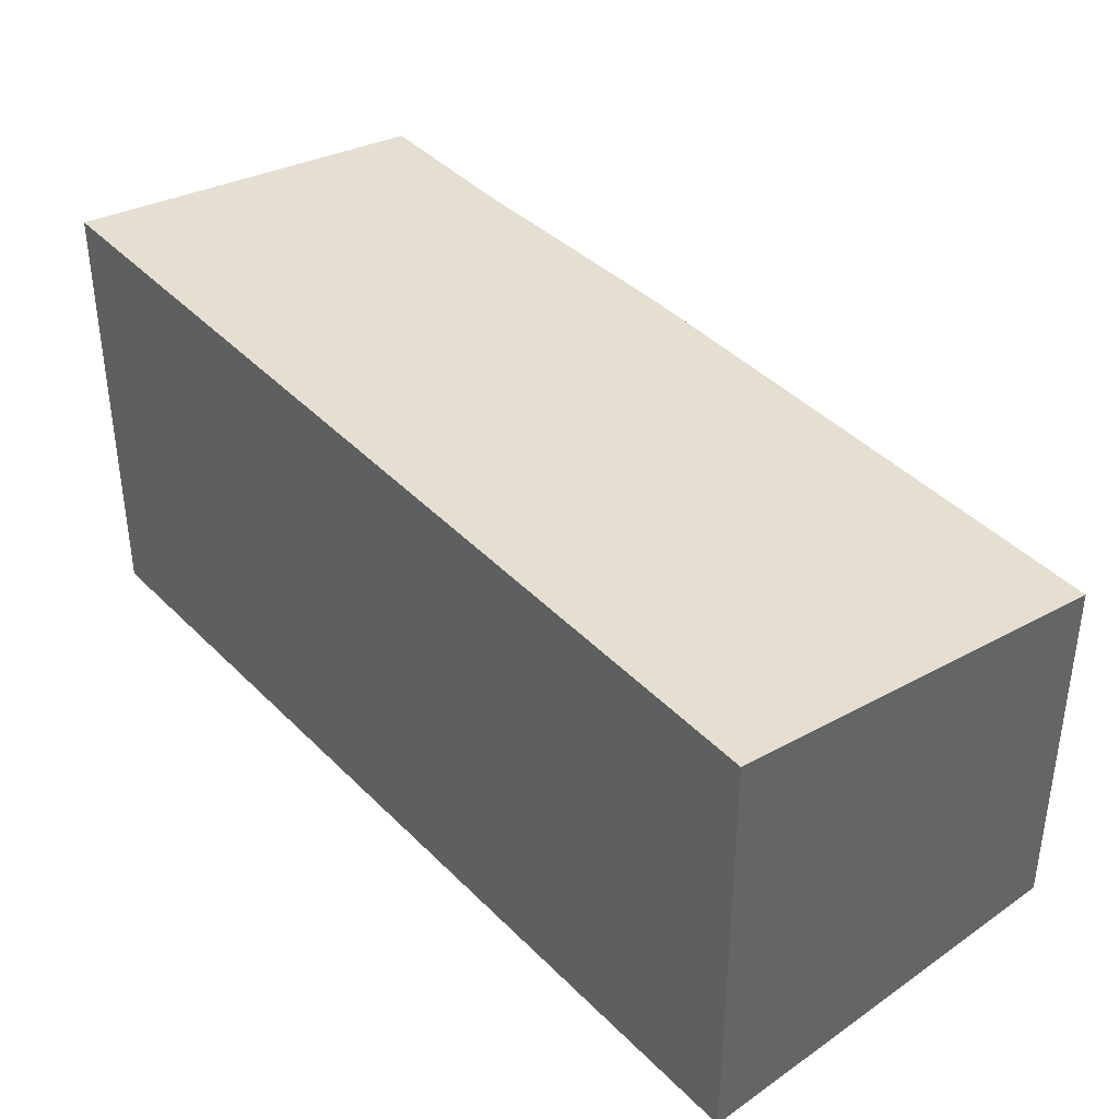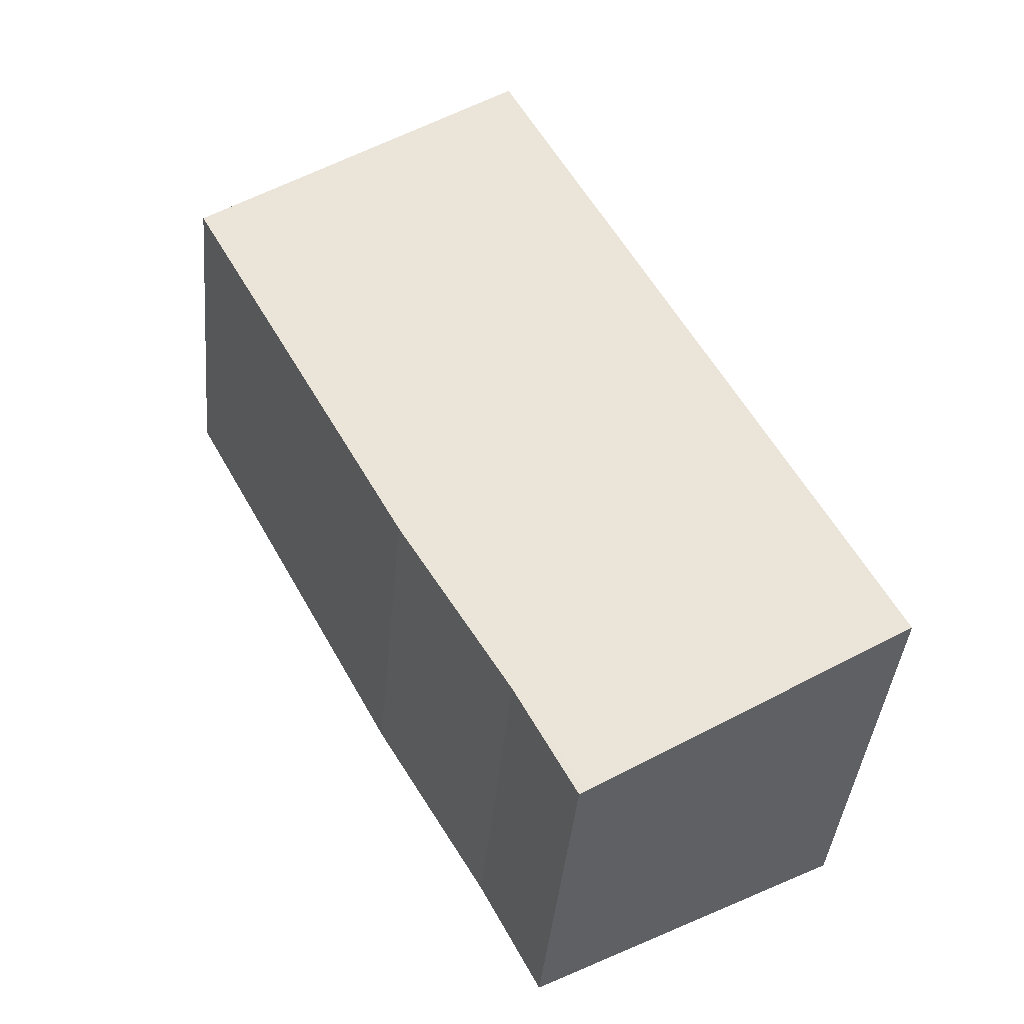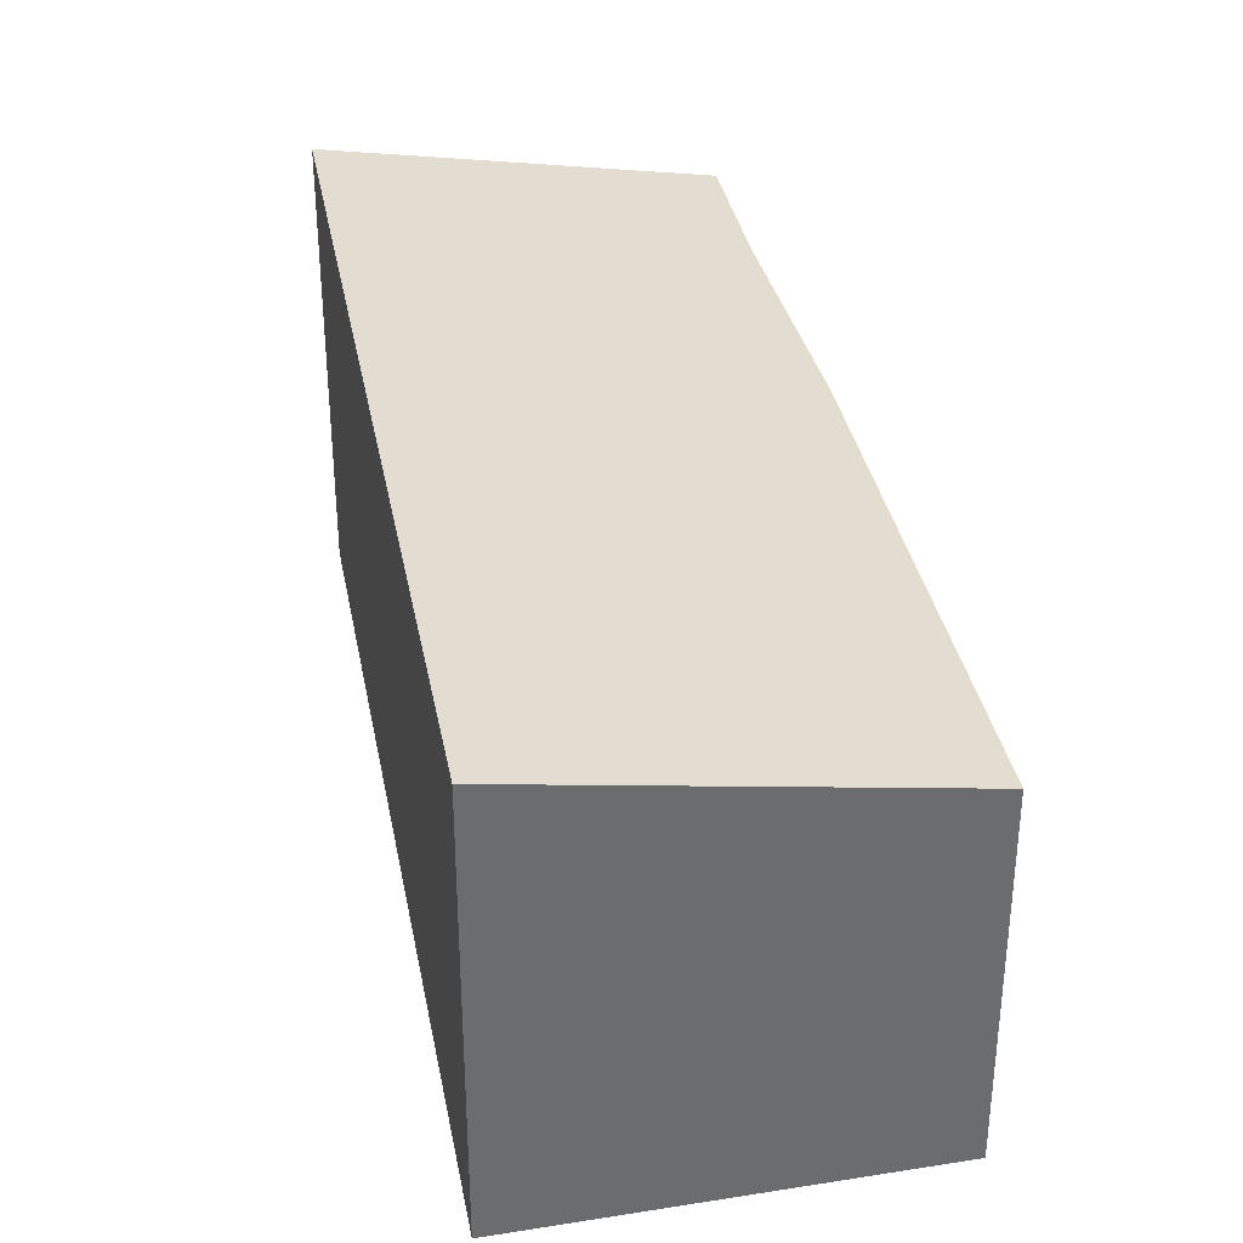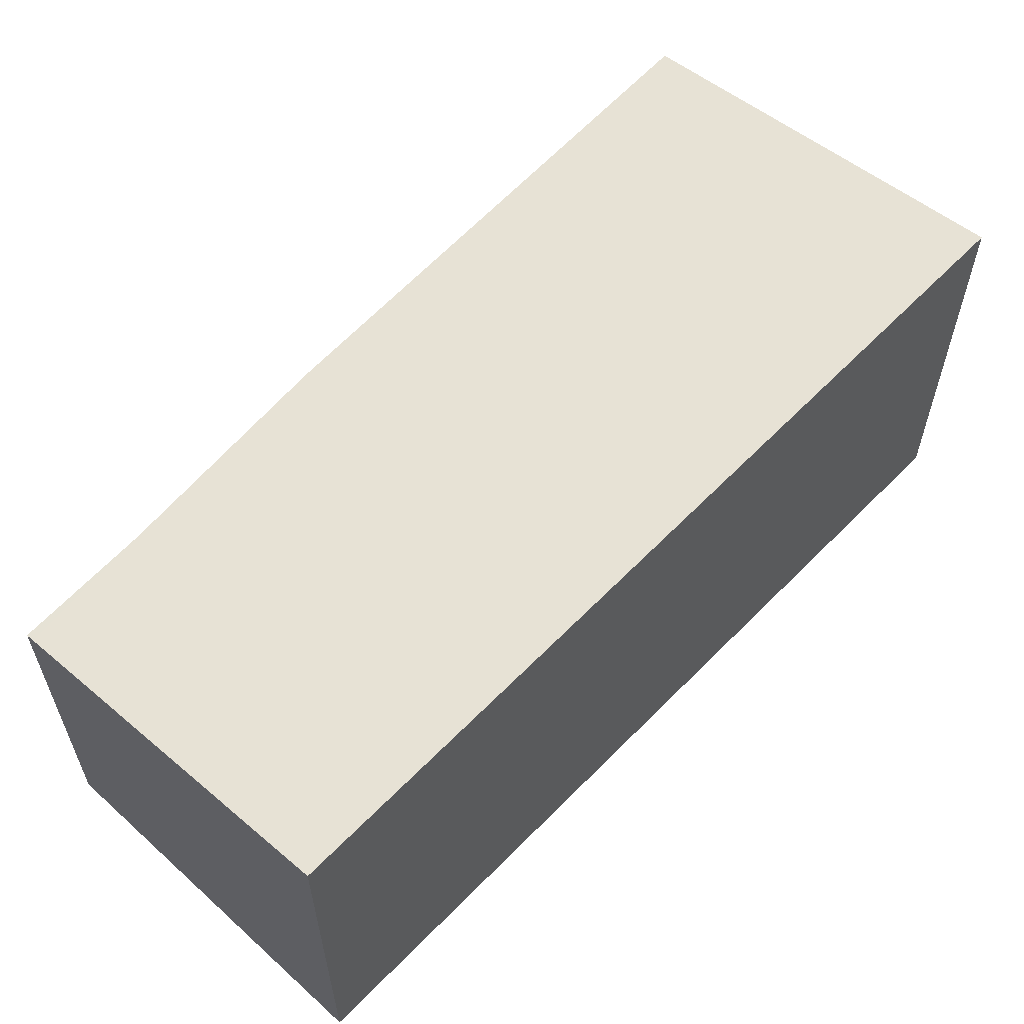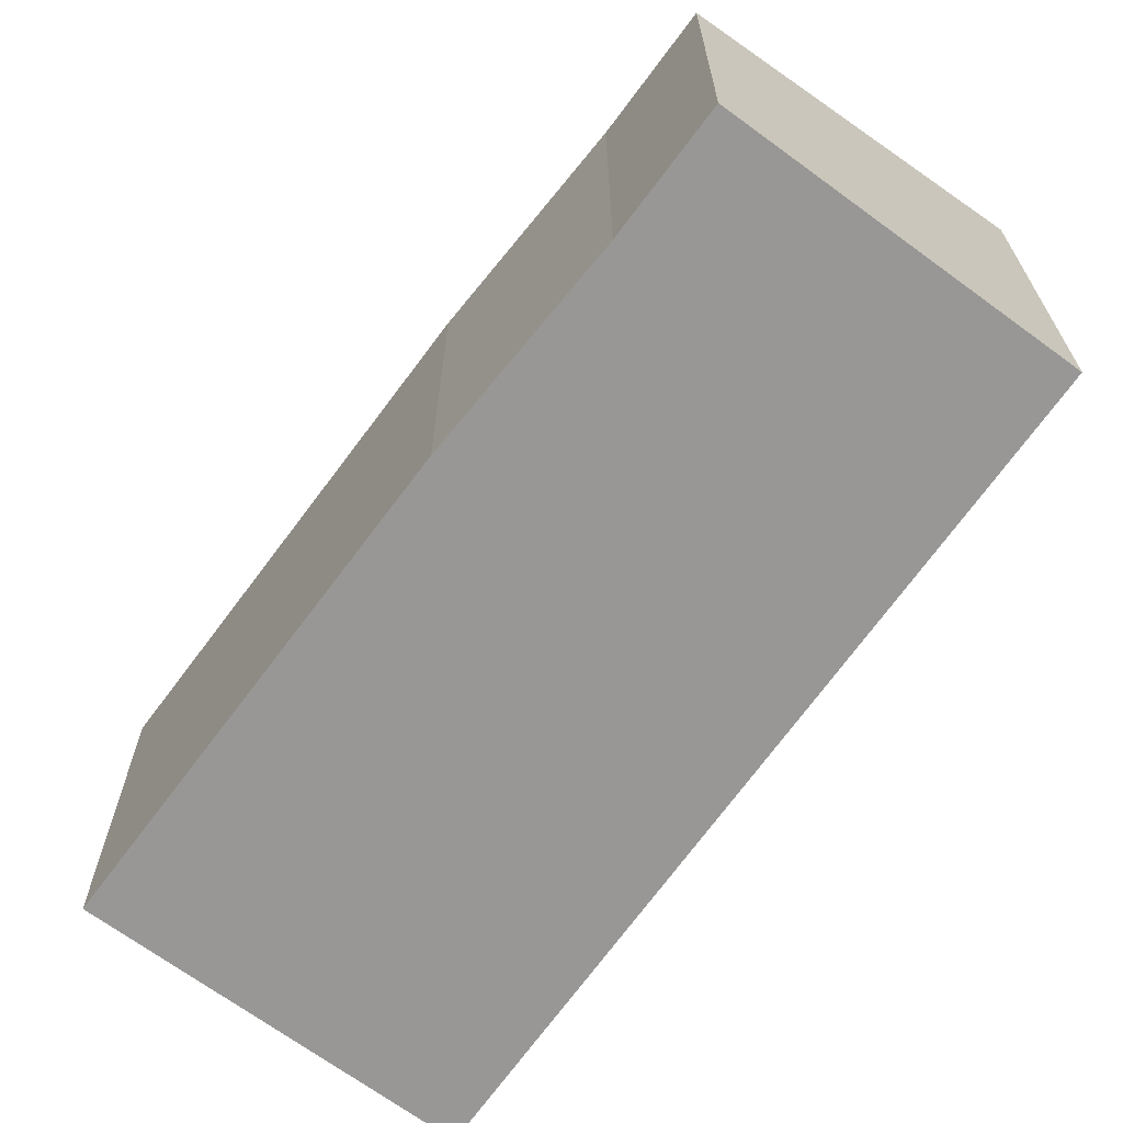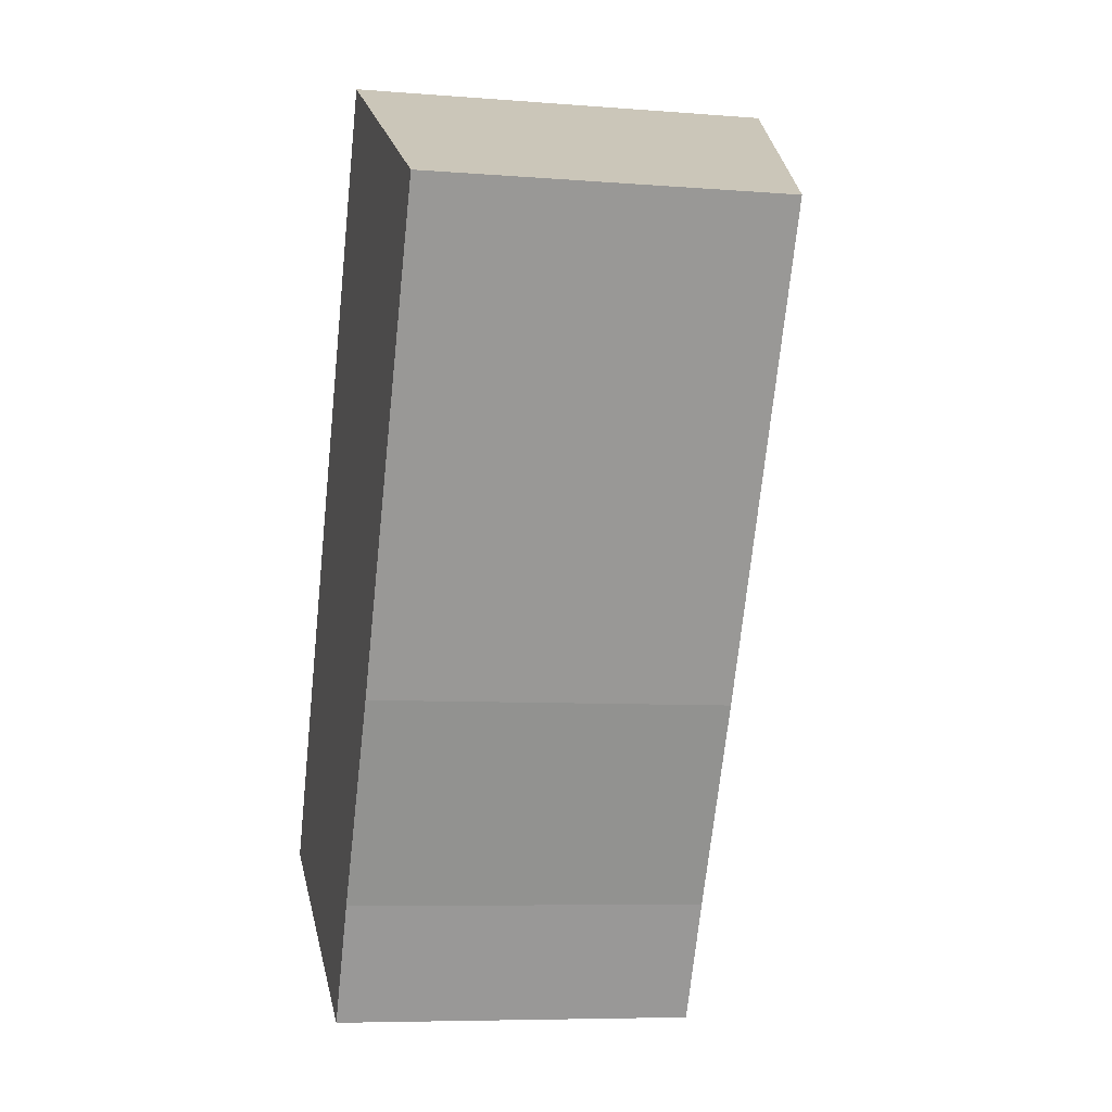
<metadata>
{"format":"obj","ext":"obj","renderer":"f3d","projection":"perspective","resolution":1024,"background":"white","views":[{"elev":42.6,"azim":-13.1,"up":"+Y"},{"elev":-41.0,"azim":174.7,"up":"+Z"},{"elev":36.9,"azim":16.2,"up":"+Y"},{"elev":62.7,"azim":-109.1,"up":"+Y"},{"elev":-68.2,"azim":171.4,"up":"+Y"},{"elev":-7.1,"azim":77.0,"up":"+Z"}]}
</metadata>
<code>
v  11.88 5.814 9.609
v  0 6.955 4.259e-16
v  6.329 6.955 12.55
v  8.025 5.846 2.345
v  6.161 5.889 -0.817
v  5.036 5.922 -2.65
v  5.155 5.897 -2.713
v  8.025 -1.436e-16 2.345
v  11.88 -5.884e-16 9.609
v  6.161 5.003e-17 -0.817
v  5.155 1.661e-16 -2.713
v  0 0 0
v  5.036 1.623e-16 -2.65
v  6.329 -7.688e-16 12.55
g defaultobject
f 1 2 3
f 2 1 4
f 2 4 5
f 2 5 6
f 6 5 7
f 1 8 4
f 8 1 9
f 4 10 5
f 10 4 8
f 5 11 7
f 11 5 10
f 6 12 2
f 12 6 7
f 12 7 11
f 12 11 13
f 12 3 2
f 3 12 14
f 14 1 3
f 1 14 9
f 13 14 12
f 14 13 11
f 14 11 10
f 14 10 8
f 14 8 9

</code>
